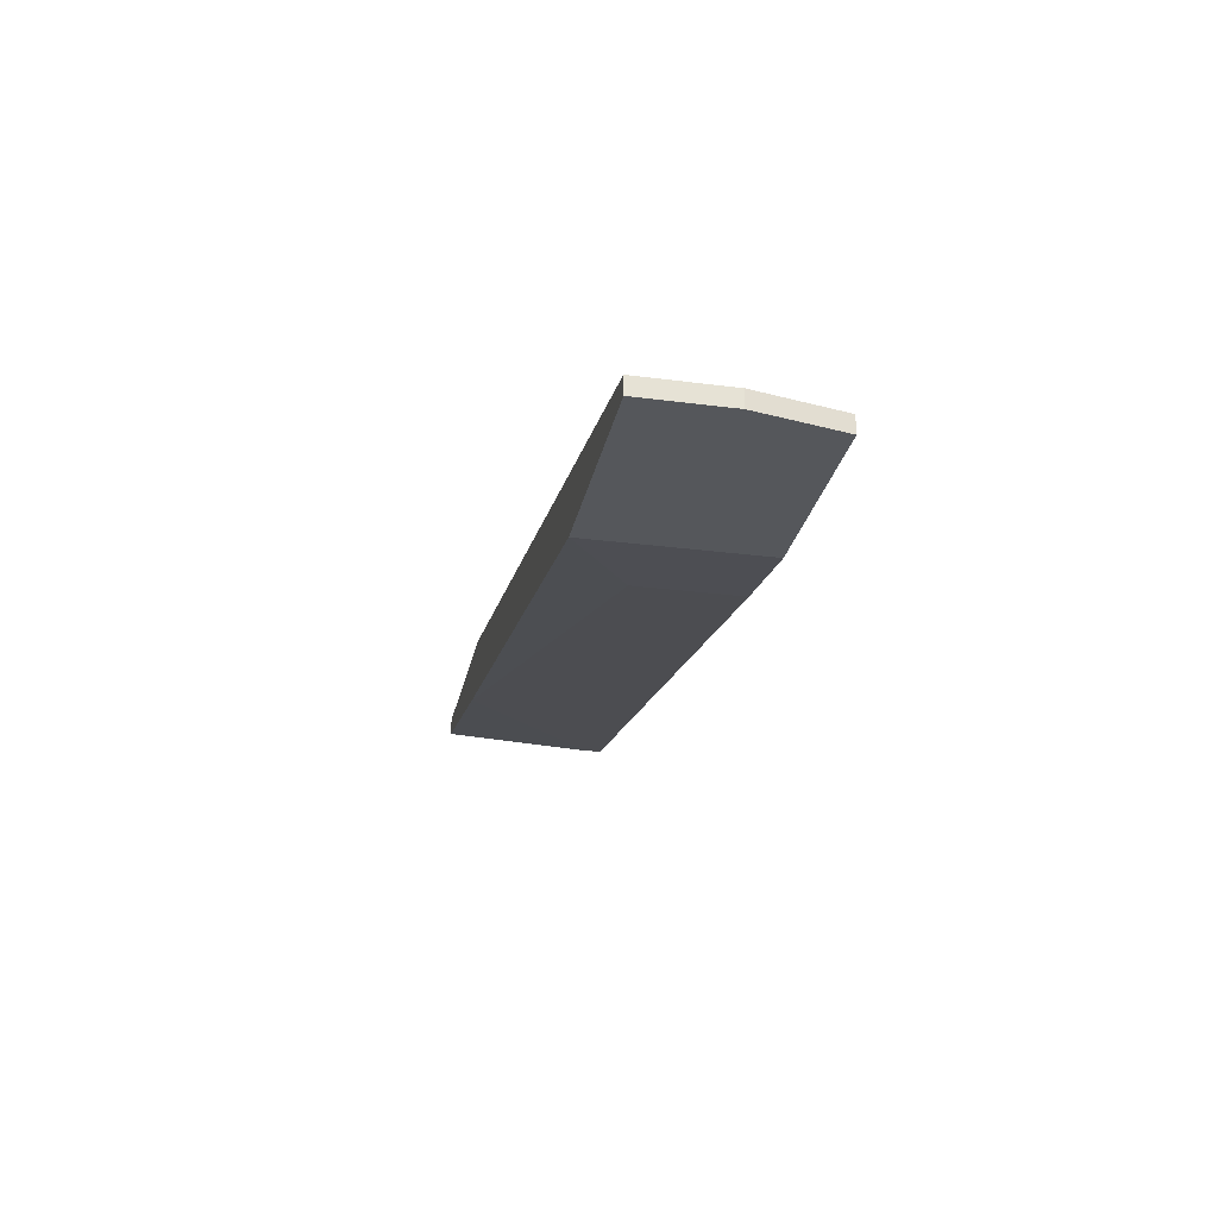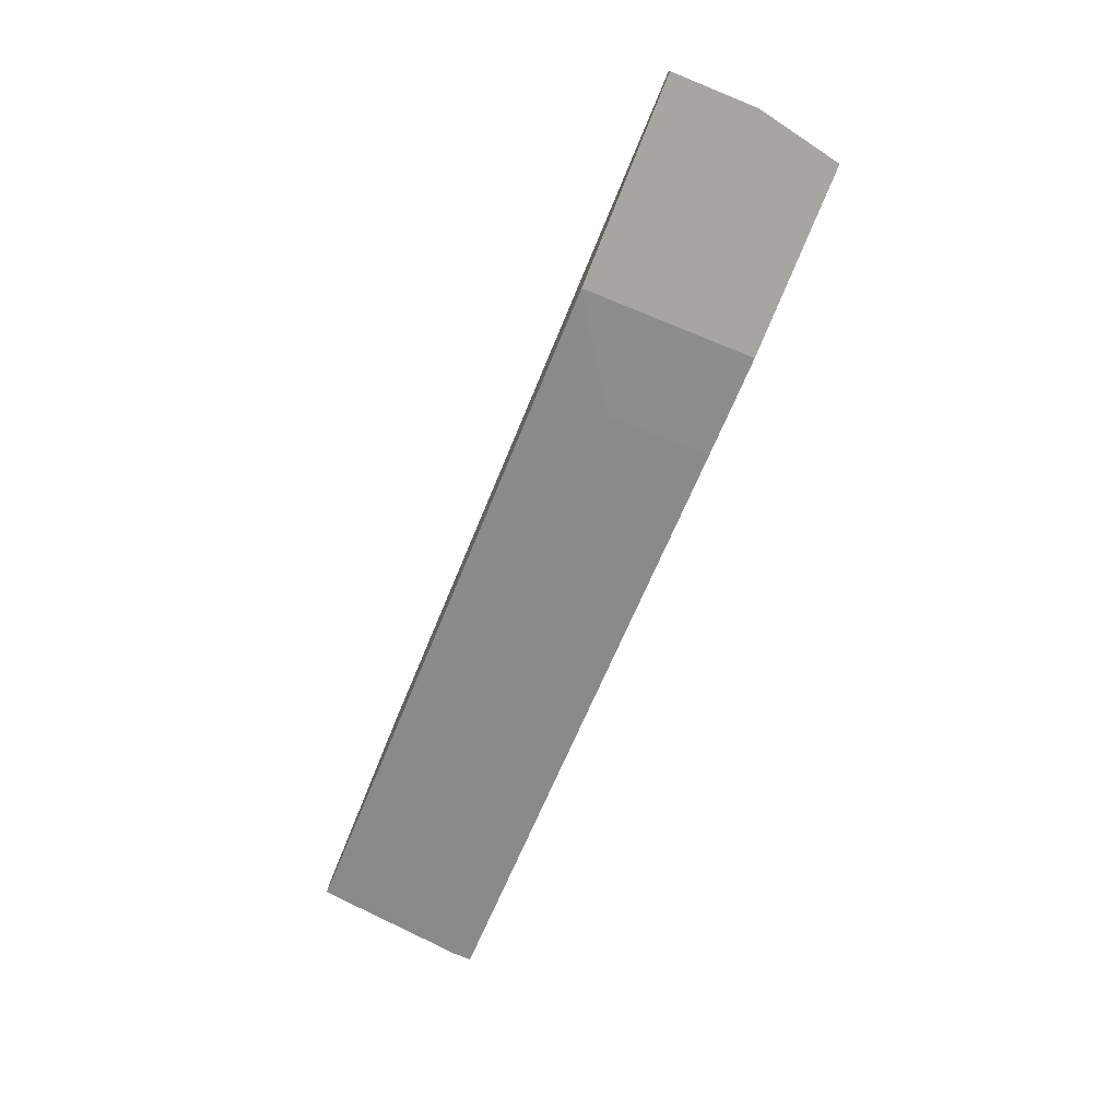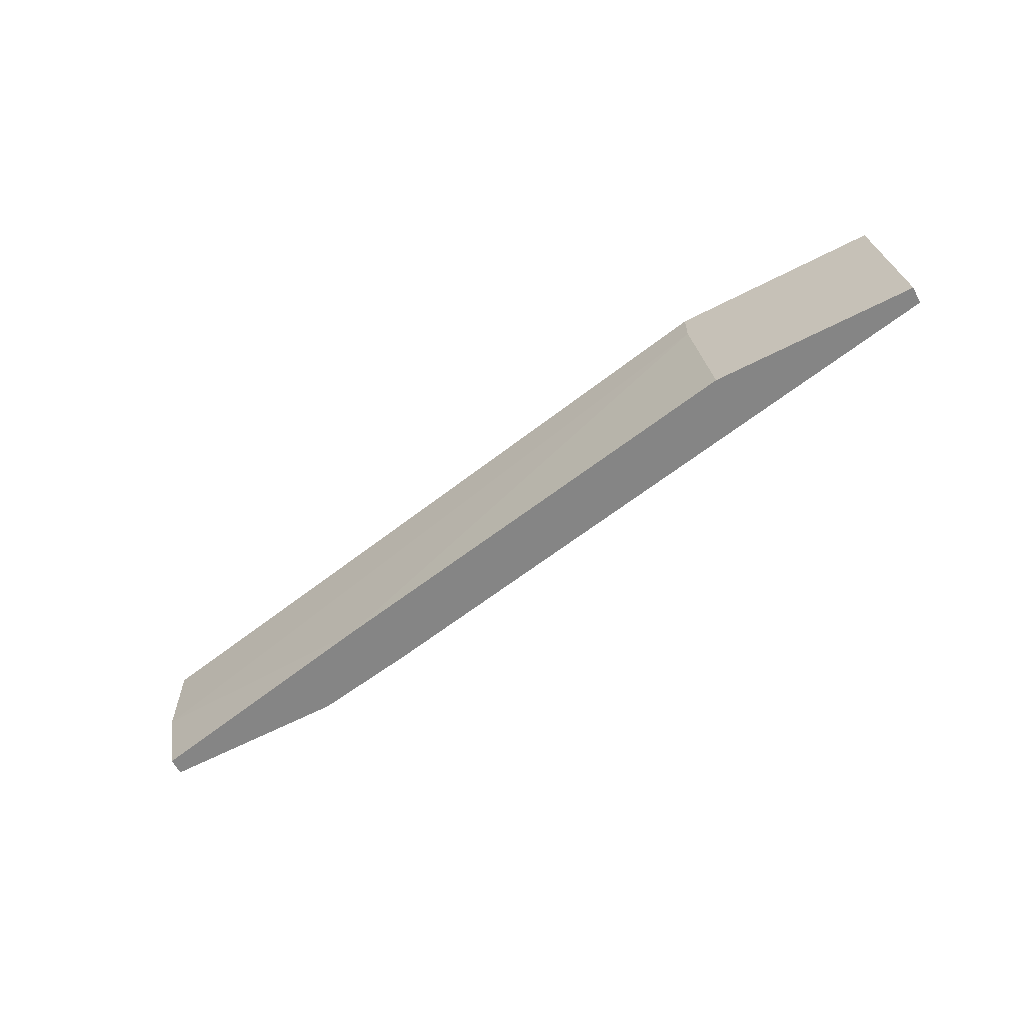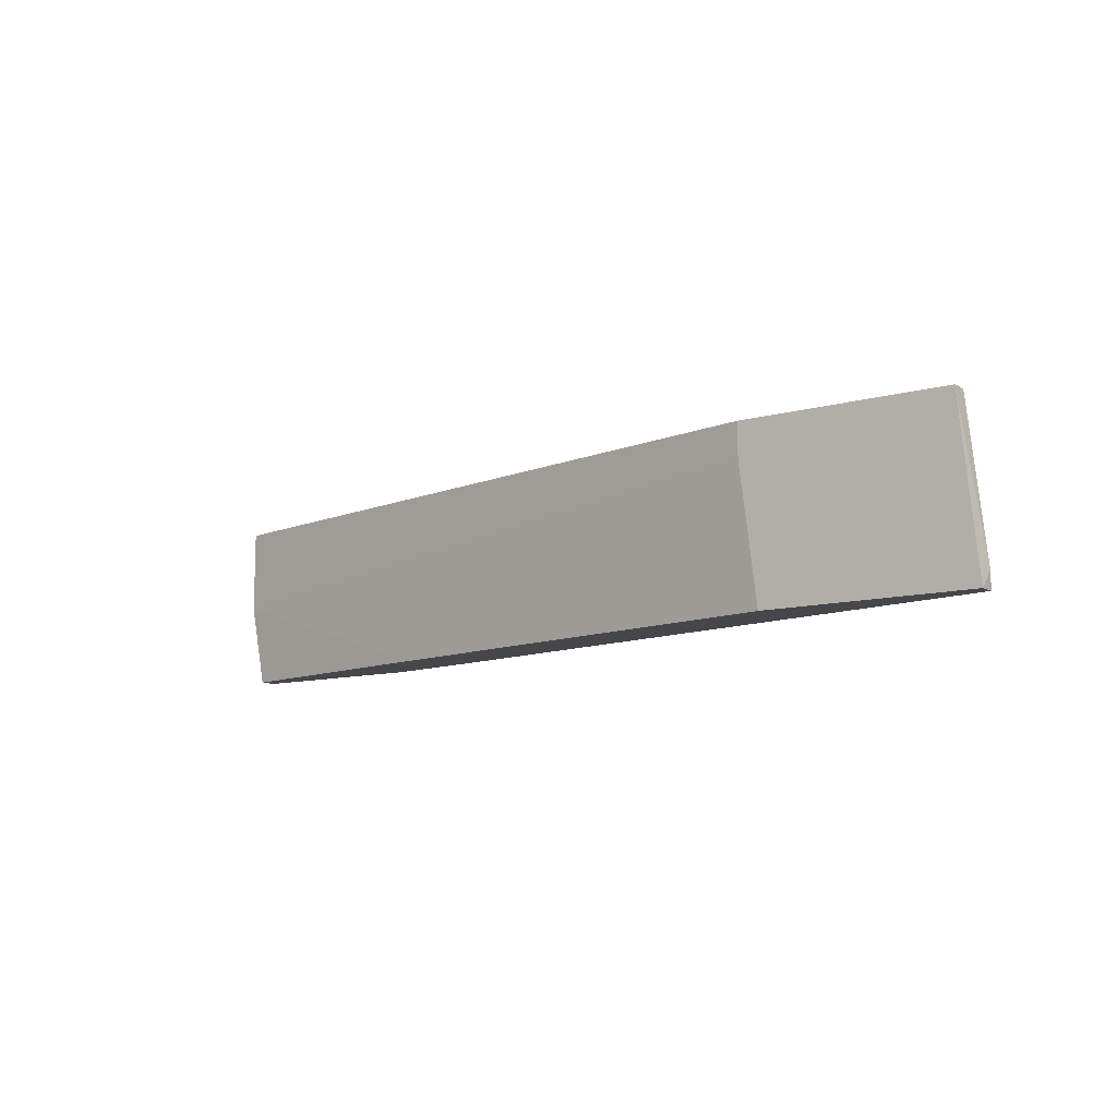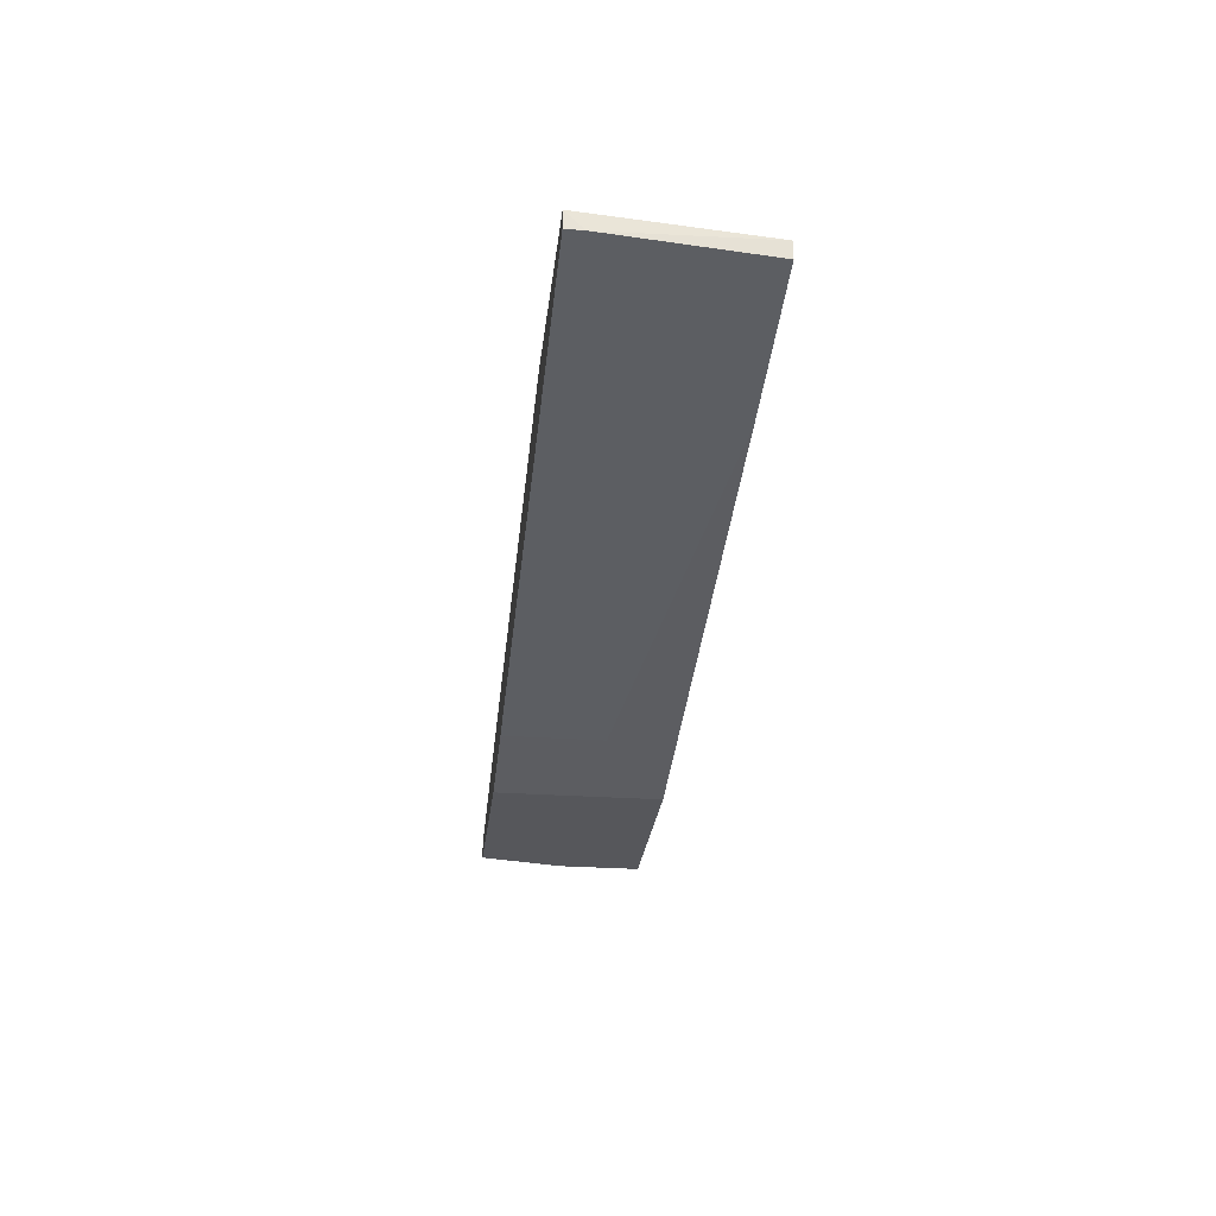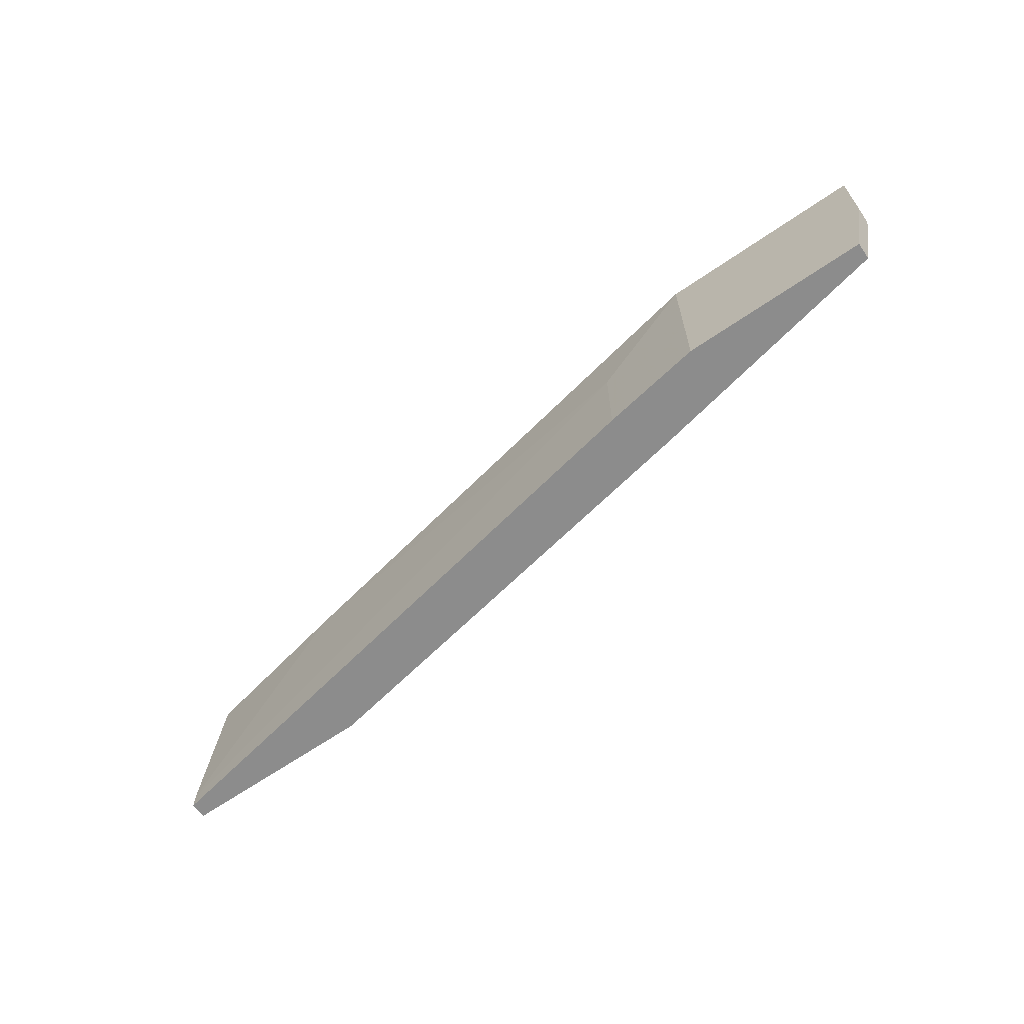
<metadata>
{"format":"obj","ext":"obj","renderer":"f3d","projection":"perspective","resolution":1024,"background":"white","views":[{"elev":-26.6,"azim":78.5,"up":"+Y"},{"elev":-73.9,"azim":68.0,"up":"+Y"},{"elev":-61.7,"azim":-152.2,"up":"+Z"},{"elev":-10.4,"azim":-144.6,"up":"+Z"},{"elev":-27.1,"azim":-96.4,"up":"+Y"},{"elev":-64.2,"azim":34.9,"up":"+Z"}]}
</metadata>
<code>
v -0.03596 -0.000369 0.004721
v -0.03366 0.003085 0.004721
v -0.03366 0.003085 0.002418
v -0.03481 0.003085 -0.006788
v -0.04747 0.003085 0.004721
v -0.04747 0.001933 0.004721
v -0.04863 0.003085 -0.006788
v -0.04863 0.001933 -0.005637
v -0.04863 0.001933 -0.006788
v -0.006048 -0.006119 0.000116
v -0.006048 -0.006119 -0.006788
v 0.01467 -0.006119 -0.001034
v 0.01467 -0.006119 0.004721
v 0.01467 -0.007271 -0.001034
v 0.01467 -0.007271 0.004721
v 0.01352 -0.006119 -0.006788
v 0.01352 -0.007271 -0.006788
v -0.003743 -0.002668 -0.006788
v 0.00086 -0.007271 0.004721
v 0.00086 -0.007271 -0.006788
f 20 10 11
f 19 13 6
f 9 16 20
f 16 9 4
f 6 13 5
f 8 6 5
f 3 4 5
f 19 20 14
f 13 3 2
f 5 13 2
f 3 5 2
f 9 8 7
f 4 9 7
f 8 5 7
f 5 4 7
f 4 3 18
f 16 4 18
f 8 9 10
f 20 19 10
f 13 19 15
f 14 13 15
f 19 14 15
f 20 16 17
f 16 14 17
f 14 20 17
f 19 6 1
f 6 8 1
f 8 10 1
f 10 19 1
f 3 13 12
f 13 14 12
f 14 16 12
f 18 3 12
f 16 18 12
f 9 20 11
f 10 9 11

</code>
